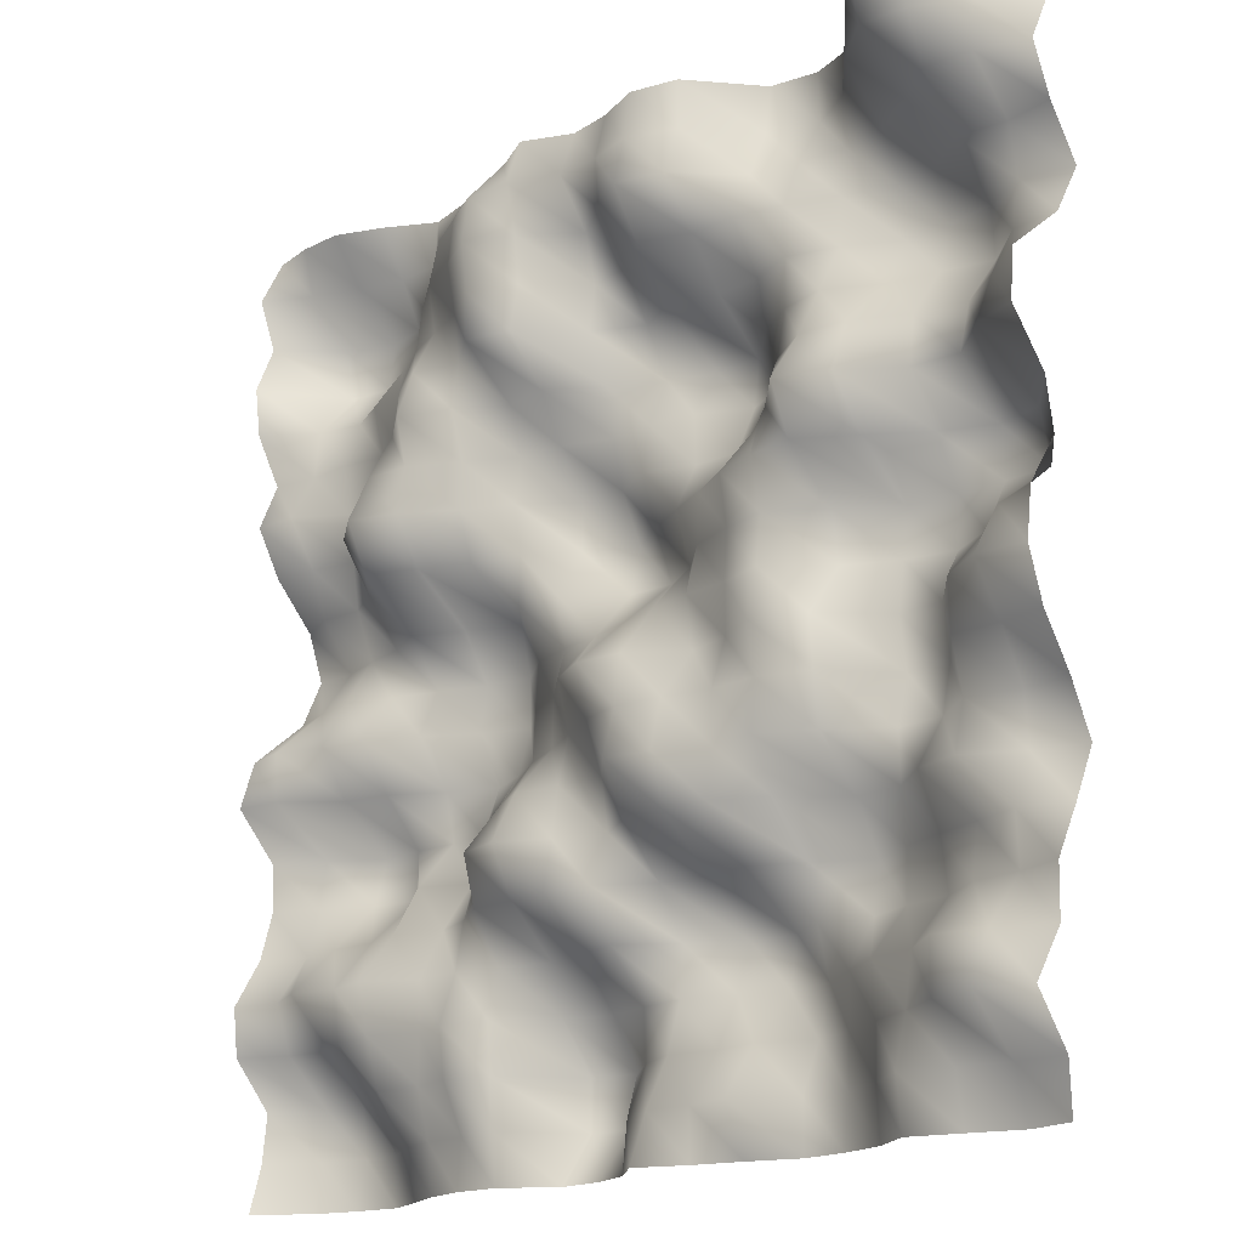
<metadata>
{"format":"obj","ext":"obj","renderer":"f3d","projection":"perspective","resolution":1024,"background":"white","views":[{"elev":-16.6,"azim":45.8,"up":"+Z"}]}
</metadata>
<code>
o TerrainMesh
v -5 -0.2298 -5
v -4.5 0.1769 -5
v -4 0.3022 -5
v -3.5 0.3749 -5
v -3 0.1812 -5
v -2.5 -0.0438 -5
v -2 -0.1746 -5
v -1.5 -0.158 -5
v -1 0.2067 -5
v -0.5 0.1653 -5
v 0 -0.02556 -5
v 0.5 -0.4257 -5
v 1 -0.2078 -5
v 1.5 -0.06844 -5
v 2 0.1107 -5
v 2.5 0.05957 -5
v 3 -0.08501 -5
v 3.5 -0.398 -5
v 4 -0.2376 -5
v 4.5 -0.07415 -5
v 5 -0.1906 -5
v -5 -0.09257 -4.5
v -4.5 0.2554 -4.5
v -4 0.4139 -4.5
v -3.5 0.3764 -4.5
v -3 0.04095 -4.5
v -2.5 -0.09635 -4.5
v -2 -0.1257 -4.5
v -1.5 -0.2029 -4.5
v -1 0.5568 -4.5
v -0.5 0.583 -4.5
v 0 0.03423 -4.5
v 0.5 -0.2299 -4.5
v 1 -0.2156 -4.5
v 1.5 -0.3049 -4.5
v 2 0.1062 -4.5
v 2.5 0.1171 -4.5
v 3 -0.118 -4.5
v 3.5 -0.4561 -4.5
v 4 -0.3392 -4.5
v 4.5 -0.2298 -4.5
v 5 -0.213 -4.5
v -5 -0.04347 -4
v -4.5 0.3176 -4
v -4 0.3517 -4
v -3.5 0.02755 -4
v -3 -0.2992 -4
v -2.5 -0.2336 -4
v -2 -0.3578 -4
v -1.5 -0.2362 -4
v -1 0.5549 -4
v -0.5 0.6512 -4
v 0 0.2634 -4
v 0.5 0.0351 -4
v 1 0.1371 -4
v 1.5 0.05772 -4
v 2 0.3233 -4
v 2.5 0.1351 -4
v 3 -0.1026 -4
v 3.5 -0.3176 -4
v 4 -0.5942 -4
v 4.5 -0.7125 -4
v 5 -0.562 -4
v -5 -0.4478 -3.5
v -4.5 -0.1847 -3.5
v -4 -0.08682 -3.5
v -3.5 -0.3941 -3.5
v -3 -0.4476 -3.5
v -2.5 -0.2357 -3.5
v -2 -0.4189 -3.5
v -1.5 -0.2658 -3.5
v -1 0.1993 -3.5
v -0.5 0.3598 -3.5
v 0 0.2463 -3.5
v 0.5 0.1916 -3.5
v 1 0.3975 -3.5
v 1.5 0.5299 -3.5
v 2 0.4758 -3.5
v 2.5 0.1585 -3.5
v 3 -0.146 -3.5
v 3.5 -0.2277 -3.5
v 4 -0.5987 -3.5
v 4.5 -0.4887 -3.5
v 5 -0.2424 -3.5
v -5 -0.4977 -3
v -4.5 -0.3534 -3
v -4 -0.5796 -3
v -3.5 -0.4527 -3
v -3 -0.5521 -3
v -2.5 -0.2396 -3
v -2 -0.2301 -3
v -1.5 -0.1278 -3
v -1 0.06289 -3
v -0.5 -0.04852 -3
v 0 -0.1719 -3
v 0.5 0.2357 -3
v 1 0.5664 -3
v 1.5 0.6316 -3
v 2 0.3268 -3
v 2.5 0.4903 -3
v 3 0.3231 -3
v 3.5 0.2602 -3
v 4 -0.03402 -3
v 4.5 -0.07423 -3
v 5 -0.2306 -3
v -5 -0.2005 -2.5
v -4.5 0.001599 -2.5
v -4 -0.05728 -2.5
v -3.5 -0.01512 -2.5
v -3 -0.1517 -2.5
v -2.5 0.04268 -2.5
v -2 -0.1346 -2.5
v -1.5 -0.4539 -2.5
v -1 -0.4451 -2.5
v -0.5 -0.5183 -2.5
v 0 -0.4295 -2.5
v 0.5 -0.05553 -2.5
v 1 0.05967 -2.5
v 1.5 -0.02833 -2.5
v 2 0.2362 -2.5
v 2.5 0.5726 -2.5
v 3 0.3423 -2.5
v 3.5 0.1726 -2.5
v 4 0.0363 -2.5
v 4.5 -0.1082 -2.5
v 5 0.02873 -2.5
v -5 -0.06199 -2
v -4.5 0.1169 -2
v -4 0.4381 -2
v -3.5 0.5657 -2
v -3 0.1505 -2
v -2.5 0.404 -2
v -2 0.05403 -2
v -1.5 -0.5891 -2
v -1 -0.6951 -2
v -0.5 -0.4247 -2
v 0 -0.2019 -2
v 0.5 -0.5041 -2
v 1 -0.5078 -2
v 1.5 -0.4992 -2
v 2 -0.2077 -2
v 2.5 0.3018 -2
v 3 0.2877 -2
v 3.5 -0.08828 -2
v 4 -0.2141 -2
v 4.5 0.1023 -2
v 5 0.2599 -2
v -5 -0.08339 -1.5
v -4.5 0.2267 -1.5
v -4 0.5883 -1.5
v -3.5 0.5729 -1.5
v -3 0.5967 -1.5
v -2.5 0.5305 -1.5
v -2 0.1781 -1.5
v -1.5 -0.1558 -1.5
v -1 -0.4193 -1.5
v -0.5 -0.3487 -1.5
v 0 -0.2872 -1.5
v 0.5 -0.7502 -1.5
v 1 -0.663 -1.5
v 1.5 -0.4303 -1.5
v 2 -0.4546 -1.5
v 2.5 -0.1592 -1.5
v 3 0.2752 -1.5
v 3.5 0.2601 -1.5
v 4 -0.08696 -1.5
v 4.5 0.06476 -1.5
v 5 0.02184 -1.5
v -5 -0.5165 -1
v -4.5 -0.4462 -1
v -4 0.03389 -1
v -3.5 0.1453 -1
v -3 0.4903 -1
v -2.5 0.7371 -1
v -2 0.5338 -1
v -1.5 0.2613 -1
v -1 0.04625 -1
v -0.5 -0.2189 -1
v 0 -0.4735 -1
v 0.5 -0.6093 -1
v 1 -0.5328 -1
v 1.5 -0.41 -1
v 2 -0.4156 -1
v 2.5 -0.2207 -1
v 3 0.4046 -1
v 3.5 0.3762 -1
v 4 -0.2202 -1
v 4.5 -0.201 -1
v 5 -0.2902 -1
v -5 -0.357 -0.5
v -4.5 -0.4665 -0.5
v -4 -0.2892 -0.5
v -3.5 -0.2069 -0.5
v -3 0.1409 -0.5
v -2.5 0.4779 -0.5
v -2 0.6872 -0.5
v -1.5 0.2906 -0.5
v -1 0.05747 -0.5
v -0.5 -0.361 -0.5
v 0 -0.6008 -0.5
v 0.5 -0.5317 -0.5
v 1 -0.1315 -0.5
v 1.5 -0.2349 -0.5
v 2 -0.4939 -0.5
v 2.5 -0.2568 -0.5
v 3 0.3204 -0.5
v 3.5 0.2983 -0.5
v 4 -0.2343 -0.5
v 4.5 -0.5165 -0.5
v 5 -0.4553 -0.5
v -5 0.2455 0
v -4.5 0.09413 0
v -4 -0.004174 0
v -3.5 0.1736 0
v -3 0.3694 0
v -2.5 0.5641 0
v -2 0.6778 0
v -1.5 0.3262 0
v -1 0.2039 0
v -0.5 0.1208 0
v 0 0 0
v 0.5 -0.1263 0
v 1 -0.2098 0
v 1.5 -0.24 0
v 2 -0.3688 0
v 2.5 0.1406 0
v 3 0.4008 0
v 3.5 0.5351 0
v 4 0.2828 0
v 4.5 -0.1805 0
v 5 -0.3908 0
v -5 0.4716 0.5
v -4.5 0.4682 0.5
v -4 0.3192 0.5
v -3.5 0.2335 0.5
v -3 -0.001432 0.5
v -2.5 0.2663 0.5
v -2 0.5594 0.5
v -1.5 0.06156 0.5
v -1 0.08674 0.5
v -0.5 0.5828 0.5
v 0 0.6243 0.5
v 0.5 0.361 0.5
v 1 -0.06409 0.5
v 1.5 -0.2073 0.5
v 2 -0.3068 0.5
v 2.5 0.06036 0.5
v 3 0.4593 0.5
v 3.5 0.5667 0.5
v 4 0.5666 0.5
v 4.5 0.5474 0.5
v 5 -0.05527 0.5
v -5 0.3045 1
v -4.5 0.09292 1
v -4 0.1236 1
v -3.5 -0.1431 1
v -3 -0.6062 1
v -2.5 -0.3609 1
v -2 -0.113 1
v -1.5 0.06482 1
v -1 0.4202 1
v -0.5 0.7061 1
v 0 0.4091 1
v 0.5 0.1731 1
v 1 -0.04625 1
v 1.5 -0.2937 1
v 2 -0.4241 1
v 2.5 -0.4808 1
v 3 -0.1062 1
v 3.5 0.2848 1
v 4 0.5232 1
v 4.5 0.4158 1
v 5 -0.146 1
v -5 -0.1347 1.5
v -4.5 -0.07371 1.5
v -4 0.04818 1.5
v -3.5 -0.4872 1.5
v -3 -0.8388 1.5
v -2.5 -0.6395 1.5
v -2 -0.2829 1.5
v -1.5 -0.001352 1.5
v -1 0.4192 1.5
v -0.5 0.4695 1.5
v 0 0.2277 1.5
v 0.5 0.4399 1.5
v 1 0.4692 1.5
v 1.5 0.1558 1.5
v 2 -0.2281 1.5
v 2.5 -0.6929 1.5
v 3 -0.4567 1.5
v 3.5 -0.03963 1.5
v 4 0.02817 1.5
v 4.5 -0.3786 1.5
v 5 -0.5401 1.5
v -5 -0.3989 2
v -4.5 -0.3791 2
v -4 -0.01925 2
v -3.5 -0.04002 2
v -3 -0.5965 2
v -2.5 -0.5504 2
v -2 -0.2486 2
v -1.5 0.07274 2
v -1 0.121 2
v -0.5 0.3554 2
v 0 0.3294 2
v 0.5 0.422 2
v 1 0.7117 2
v 1.5 0.4956 2
v 2 -0.05403 2
v 2.5 -0.3347 2
v 3 -0.272 2
v 3.5 0.02995 2
v 4 0.1624 2
v 4.5 -0.1548 2
v 5 -0.507 2
v -5 -0.1872 2.5
v -4.5 -0.09392 2.5
v -4 -0.103 2.5
v -3.5 -0.003345 2.5
v -3 -0.304 2.5
v -2.5 -0.6637 2.5
v -2 -0.3878 2.5
v -1.5 -0.07794 2.5
v -1 -0.132 2.5
v -0.5 0.2498 2.5
v 0 0.5788 2.5
v 0.5 0.7491 2.5
v 1 0.7717 2.5
v 1.5 0.3371 2.5
v 2 0.04762 2.5
v 2.5 -0.04268 2.5
v 3 0.2712 2.5
v 3.5 0.4009 2.5
v 4 0.5523 2.5
v 4.5 0.1524 2.5
v 5 0.1214 2.5
v -5 -0.4489 3
v -4.5 -0.03466 3
v -4 0.08613 3
v -3.5 -0.1372 3
v -3 -0.2271 3
v -2.5 -0.4757 3
v -2 -0.3128 3
v -1.5 -0.667 3
v -1 -0.5394 3
v -0.5 0.02469 3
v 0 0.3094 3
v 0.5 0.08276 3
v 1 0.2521 3
v 1.5 0.2425 3
v 2 0.0567 3
v 2.5 0.2428 3
v 3 0.5521 3
v 3.5 0.5737 3
v 4 0.5099 3
v 4.5 0.2599 3
v 5 0.409 3
v -5 -0.5069 3.5
v -4.5 0.4103 3.5
v -4 0.4809 3.5
v -3.5 0.2359 3.5
v -3 -0.01792 3.5
v -2.5 -0.2037 3.5
v -2 -0.3764 3.5
v -1.5 -0.6596 3.5
v -1 -0.4435 3.5
v -0.5 0.09098 3.5
v 0 0.01567 3.5
v 0.5 -0.3212 3.5
v 1 -0.1013 3.5
v 1.5 -0.09536 3.5
v 2 0.05392 3.5
v 2.5 0.2548 3.5
v 3 0.5144 3.5
v 3.5 0.3941 3.5
v 4 0.0738 3.5
v 4.5 0.1543 3.5
v 5 0.08836 3.5
v -5 -0.2972 4
v -4.5 0.2863 4
v -4 0.5261 4
v -3.5 0.4372 4
v -3 0.05661 4
v -2.5 -0.2892 4
v -2 -0.4783 4
v -1.5 -0.7298 4
v -1 -0.4954 4
v -0.5 -0.02107 4
v 0 -0.3389 4
v 0.5 -0.6258 4
v 1 -0.4683 4
v 1.5 0.1536 4
v 2 0.2701 4
v 2.5 0.3569 4
v 3 0.2887 4
v 3.5 0.001237 4
v 4 -0.3517 4
v 4.5 -0.2905 4
v 5 -0.1165 4
v -5 -0.4809 4.5
v -4.5 -0.1889 4.5
v -4 0.03278 4.5
v -3.5 0.2015 4.5
v -3 0.2065 4.5
v -2.5 -0.1715 4.5
v -2 -0.4161 4.5
v -1.5 -0.6584 4.5
v -1 -0.6027 4.5
v -0.5 -0.371 4.5
v 0 -0.3814 4.5
v 0.5 -0.4959 4.5
v 1 -0.278 4.5
v 1.5 0.3775 4.5
v 2 0.5782 4.5
v 2.5 0.3185 4.5
v 3 -0.2124 4.5
v 3.5 -0.5928 4.5
v 4 -0.5347 4.5
v 4.5 -0.2554 4.5
v 5 0.1261 4.5
v -5 -0.2214 5
v -4.5 -0.3114 5
v -4 -0.3129 5
v -3.5 -0.08013 5
v -3 0.2391 5
v -2.5 0.1321 5
v -2 -0.04105 5
v -1.5 -0.1961 5
v -1 -0.4334 5
v -0.5 -0.1825 5
v 0 -0.2447 5
v 0.5 -0.412 5
v 1 -0.2765 5
v 1.5 0.4456 5
v 2 0.5493 5
v 2.5 0.4099 5
v 3 -0.1949 5
v 3.5 -0.7064 5
v 4 -0.7148 5
v 4.5 -0.2358 5
v 5 0.2298 5
f 1 2 22
f 2 23 22
f 2 3 23
f 3 24 23
f 3 4 24
f 4 25 24
f 4 5 25
f 5 26 25
f 5 6 26
f 6 27 26
f 6 7 27
f 7 28 27
f 7 8 28
f 8 29 28
f 8 9 29
f 9 30 29
f 9 10 30
f 10 31 30
f 10 11 31
f 11 32 31
f 11 12 32
f 12 33 32
f 12 13 33
f 13 34 33
f 13 14 34
f 14 35 34
f 14 15 35
f 15 36 35
f 15 16 36
f 16 37 36
f 16 17 37
f 17 38 37
f 17 18 38
f 18 39 38
f 18 19 39
f 19 40 39
f 19 20 40
f 20 41 40
f 20 21 41
f 21 42 41
f 22 23 43
f 23 44 43
f 23 24 44
f 24 45 44
f 24 25 45
f 25 46 45
f 25 26 46
f 26 47 46
f 26 27 47
f 27 48 47
f 27 28 48
f 28 49 48
f 28 29 49
f 29 50 49
f 29 30 50
f 30 51 50
f 30 31 51
f 31 52 51
f 31 32 52
f 32 53 52
f 32 33 53
f 33 54 53
f 33 34 54
f 34 55 54
f 34 35 55
f 35 56 55
f 35 36 56
f 36 57 56
f 36 37 57
f 37 58 57
f 37 38 58
f 38 59 58
f 38 39 59
f 39 60 59
f 39 40 60
f 40 61 60
f 40 41 61
f 41 62 61
f 41 42 62
f 42 63 62
f 43 44 64
f 44 65 64
f 44 45 65
f 45 66 65
f 45 46 66
f 46 67 66
f 46 47 67
f 47 68 67
f 47 48 68
f 48 69 68
f 48 49 69
f 49 70 69
f 49 50 70
f 50 71 70
f 50 51 71
f 51 72 71
f 51 52 72
f 52 73 72
f 52 53 73
f 53 74 73
f 53 54 74
f 54 75 74
f 54 55 75
f 55 76 75
f 55 56 76
f 56 77 76
f 56 57 77
f 57 78 77
f 57 58 78
f 58 79 78
f 58 59 79
f 59 80 79
f 59 60 80
f 60 81 80
f 60 61 81
f 61 82 81
f 61 62 82
f 62 83 82
f 62 63 83
f 63 84 83
f 64 65 85
f 65 86 85
f 65 66 86
f 66 87 86
f 66 67 87
f 67 88 87
f 67 68 88
f 68 89 88
f 68 69 89
f 69 90 89
f 69 70 90
f 70 91 90
f 70 71 91
f 71 92 91
f 71 72 92
f 72 93 92
f 72 73 93
f 73 94 93
f 73 74 94
f 74 95 94
f 74 75 95
f 75 96 95
f 75 76 96
f 76 97 96
f 76 77 97
f 77 98 97
f 77 78 98
f 78 99 98
f 78 79 99
f 79 100 99
f 79 80 100
f 80 101 100
f 80 81 101
f 81 102 101
f 81 82 102
f 82 103 102
f 82 83 103
f 83 104 103
f 83 84 104
f 84 105 104
f 85 86 106
f 86 107 106
f 86 87 107
f 87 108 107
f 87 88 108
f 88 109 108
f 88 89 109
f 89 110 109
f 89 90 110
f 90 111 110
f 90 91 111
f 91 112 111
f 91 92 112
f 92 113 112
f 92 93 113
f 93 114 113
f 93 94 114
f 94 115 114
f 94 95 115
f 95 116 115
f 95 96 116
f 96 117 116
f 96 97 117
f 97 118 117
f 97 98 118
f 98 119 118
f 98 99 119
f 99 120 119
f 99 100 120
f 100 121 120
f 100 101 121
f 101 122 121
f 101 102 122
f 102 123 122
f 102 103 123
f 103 124 123
f 103 104 124
f 104 125 124
f 104 105 125
f 105 126 125
f 106 107 127
f 107 128 127
f 107 108 128
f 108 129 128
f 108 109 129
f 109 130 129
f 109 110 130
f 110 131 130
f 110 111 131
f 111 132 131
f 111 112 132
f 112 133 132
f 112 113 133
f 113 134 133
f 113 114 134
f 114 135 134
f 114 115 135
f 115 136 135
f 115 116 136
f 116 137 136
f 116 117 137
f 117 138 137
f 117 118 138
f 118 139 138
f 118 119 139
f 119 140 139
f 119 120 140
f 120 141 140
f 120 121 141
f 121 142 141
f 121 122 142
f 122 143 142
f 122 123 143
f 123 144 143
f 123 124 144
f 124 145 144
f 124 125 145
f 125 146 145
f 125 126 146
f 126 147 146
f 127 128 148
f 128 149 148
f 128 129 149
f 129 150 149
f 129 130 150
f 130 151 150
f 130 131 151
f 131 152 151
f 131 132 152
f 132 153 152
f 132 133 153
f 133 154 153
f 133 134 154
f 134 155 154
f 134 135 155
f 135 156 155
f 135 136 156
f 136 157 156
f 136 137 157
f 137 158 157
f 137 138 158
f 138 159 158
f 138 139 159
f 139 160 159
f 139 140 160
f 140 161 160
f 140 141 161
f 141 162 161
f 141 142 162
f 142 163 162
f 142 143 163
f 143 164 163
f 143 144 164
f 144 165 164
f 144 145 165
f 145 166 165
f 145 146 166
f 146 167 166
f 146 147 167
f 147 168 167
f 148 149 169
f 149 170 169
f 149 150 170
f 150 171 170
f 150 151 171
f 151 172 171
f 151 152 172
f 152 173 172
f 152 153 173
f 153 174 173
f 153 154 174
f 154 175 174
f 154 155 175
f 155 176 175
f 155 156 176
f 156 177 176
f 156 157 177
f 157 178 177
f 157 158 178
f 158 179 178
f 158 159 179
f 159 180 179
f 159 160 180
f 160 181 180
f 160 161 181
f 161 182 181
f 161 162 182
f 162 183 182
f 162 163 183
f 163 184 183
f 163 164 184
f 164 185 184
f 164 165 185
f 165 186 185
f 165 166 186
f 166 187 186
f 166 167 187
f 167 188 187
f 167 168 188
f 168 189 188
f 169 170 190
f 170 191 190
f 170 171 191
f 171 192 191
f 171 172 192
f 172 193 192
f 172 173 193
f 173 194 193
f 173 174 194
f 174 195 194
f 174 175 195
f 175 196 195
f 175 176 196
f 176 197 196
f 176 177 197
f 177 198 197
f 177 178 198
f 178 199 198
f 178 179 199
f 179 200 199
f 179 180 200
f 180 201 200
f 180 181 201
f 181 202 201
f 181 182 202
f 182 203 202
f 182 183 203
f 183 204 203
f 183 184 204
f 184 205 204
f 184 185 205
f 185 206 205
f 185 186 206
f 186 207 206
f 186 187 207
f 187 208 207
f 187 188 208
f 188 209 208
f 188 189 209
f 189 210 209
f 190 191 211
f 191 212 211
f 191 192 212
f 192 213 212
f 192 193 213
f 193 214 213
f 193 194 214
f 194 215 214
f 194 195 215
f 195 216 215
f 195 196 216
f 196 217 216
f 196 197 217
f 197 218 217
f 197 198 218
f 198 219 218
f 198 199 219
f 199 220 219
f 199 200 220
f 200 221 220
f 200 201 221
f 201 222 221
f 201 202 222
f 202 223 222
f 202 203 223
f 203 224 223
f 203 204 224
f 204 225 224
f 204 205 225
f 205 226 225
f 205 206 226
f 206 227 226
f 206 207 227
f 207 228 227
f 207 208 228
f 208 229 228
f 208 209 229
f 209 230 229
f 209 210 230
f 210 231 230
f 211 212 232
f 212 233 232
f 212 213 233
f 213 234 233
f 213 214 234
f 214 235 234
f 214 215 235
f 215 236 235
f 215 216 236
f 216 237 236
f 216 217 237
f 217 238 237
f 217 218 238
f 218 239 238
f 218 219 239
f 219 240 239
f 219 220 240
f 220 241 240
f 220 221 241
f 221 242 241
f 221 222 242
f 222 243 242
f 222 223 243
f 223 244 243
f 223 224 244
f 224 245 244
f 224 225 245
f 225 246 245
f 225 226 246
f 226 247 246
f 226 227 247
f 227 248 247
f 227 228 248
f 228 249 248
f 228 229 249
f 229 250 249
f 229 230 250
f 230 251 250
f 230 231 251
f 231 252 251
f 232 233 253
f 233 254 253
f 233 234 254
f 234 255 254
f 234 235 255
f 235 256 255
f 235 236 256
f 236 257 256
f 236 237 257
f 237 258 257
f 237 238 258
f 238 259 258
f 238 239 259
f 239 260 259
f 239 240 260
f 240 261 260
f 240 241 261
f 241 262 261
f 241 242 262
f 242 263 262
f 242 243 263
f 243 264 263
f 243 244 264
f 244 265 264
f 244 245 265
f 245 266 265
f 245 246 266
f 246 267 266
f 246 247 267
f 247 268 267
f 247 248 268
f 248 269 268
f 248 249 269
f 249 270 269
f 249 250 270
f 250 271 270
f 250 251 271
f 251 272 271
f 251 252 272
f 252 273 272
f 253 254 274
f 254 275 274
f 254 255 275
f 255 276 275
f 255 256 276
f 256 277 276
f 256 257 277
f 257 278 277
f 257 258 278
f 258 279 278
f 258 259 279
f 259 280 279
f 259 260 280
f 260 281 280
f 260 261 281
f 261 282 281
f 261 262 282
f 262 283 282
f 262 263 283
f 263 284 283
f 263 264 284
f 264 285 284
f 264 265 285
f 265 286 285
f 265 266 286
f 266 287 286
f 266 267 287
f 267 288 287
f 267 268 288
f 268 289 288
f 268 269 289
f 269 290 289
f 269 270 290
f 270 291 290
f 270 271 291
f 271 292 291
f 271 272 292
f 272 293 292
f 272 273 293
f 273 294 293
f 274 275 295
f 275 296 295
f 275 276 296
f 276 297 296
f 276 277 297
f 277 298 297
f 277 278 298
f 278 299 298
f 278 279 299
f 279 300 299
f 279 280 300
f 280 301 300
f 280 281 301
f 281 302 301
f 281 282 302
f 282 303 302
f 282 283 303
f 283 304 303
f 283 284 304
f 284 305 304
f 284 285 305
f 285 306 305
f 285 286 306
f 286 307 306
f 286 287 307
f 287 308 307
f 287 288 308
f 288 309 308
f 288 289 309
f 289 310 309
f 289 290 310
f 290 311 310
f 290 291 311
f 291 312 311
f 291 292 312
f 292 313 312
f 292 293 313
f 293 314 313
f 293 294 314
f 294 315 314
f 295 296 316
f 296 317 316
f 296 297 317
f 297 318 317
f 297 298 318
f 298 319 318
f 298 299 319
f 299 320 319
f 299 300 320
f 300 321 320
f 300 301 321
f 301 322 321
f 301 302 322
f 302 323 322
f 302 303 323
f 303 324 323
f 303 304 324
f 304 325 324
f 304 305 325
f 305 326 325
f 305 306 326
f 306 327 326
f 306 307 327
f 307 328 327
f 307 308 328
f 308 329 328
f 308 309 329
f 309 330 329
f 309 310 330
f 310 331 330
f 310 311 331
f 311 332 331
f 311 312 332
f 312 333 332
f 312 313 333
f 313 334 333
f 313 314 334
f 314 335 334
f 314 315 335
f 315 336 335
f 316 317 337
f 317 338 337
f 317 318 338
f 318 339 338
f 318 319 339
f 319 340 339
f 319 320 340
f 320 341 340
f 320 321 341
f 321 342 341
f 321 322 342
f 322 343 342
f 322 323 343
f 323 344 343
f 323 324 344
f 324 345 344
f 324 325 345
f 325 346 345
f 325 326 346
f 326 347 346
f 326 327 347
f 327 348 347
f 327 328 348
f 328 349 348
f 328 329 349
f 329 350 349
f 329 330 350
f 330 351 350
f 330 331 351
f 331 352 351
f 331 332 352
f 332 353 352
f 332 333 353
f 333 354 353
f 333 334 354
f 334 355 354
f 334 335 355
f 335 356 355
f 335 336 356
f 336 357 356
f 337 338 358
f 338 359 358
f 338 339 359
f 339 360 359
f 339 340 360
f 340 361 360
f 340 341 361
f 341 362 361
f 341 342 362
f 342 363 362
f 342 343 363
f 343 364 363
f 343 344 364
f 344 365 364
f 344 345 365
f 345 366 365
f 345 346 366
f 346 367 366
f 346 347 367
f 347 368 367
f 347 348 368
f 348 369 368
f 348 349 369
f 349 370 369
f 349 350 370
f 350 371 370
f 350 351 371
f 351 372 371
f 351 352 372
f 352 373 372
f 352 353 373
f 353 374 373
f 353 354 374
f 354 375 374
f 354 355 375
f 355 376 375
f 355 356 376
f 356 377 376
f 356 357 377
f 357 378 377
f 358 359 379
f 359 380 379
f 359 360 380
f 360 381 380
f 360 361 381
f 361 382 381
f 361 362 382
f 362 383 382
f 362 363 383
f 363 384 383
f 363 364 384
f 364 385 384
f 364 365 385
f 365 386 385
f 365 366 386
f 366 387 386
f 366 367 387
f 367 388 387
f 367 368 388
f 368 389 388
f 368 369 389
f 369 390 389
f 369 370 390
f 370 391 390
f 370 371 391
f 371 392 391
f 371 372 392
f 372 393 392
f 372 373 393
f 373 394 393
f 373 374 394
f 374 395 394
f 374 375 395
f 375 396 395
f 375 376 396
f 376 397 396
f 376 377 397
f 377 398 397
f 377 378 398
f 378 399 398
f 379 380 400
f 380 401 400
f 380 381 401
f 381 402 401
f 381 382 402
f 382 403 402
f 382 383 403
f 383 404 403
f 383 384 404
f 384 405 404
f 384 385 405
f 385 406 405
f 385 386 406
f 386 407 406
f 386 387 407
f 387 408 407
f 387 388 408
f 388 409 408
f 388 389 409
f 389 410 409
f 389 390 410
f 390 411 410
f 390 391 411
f 391 412 411
f 391 392 412
f 392 413 412
f 392 393 413
f 393 414 413
f 393 394 414
f 394 415 414
f 394 395 415
f 395 416 415
f 395 396 416
f 396 417 416
f 396 397 417
f 397 418 417
f 397 398 418
f 398 419 418
f 398 399 419
f 399 420 419
f 400 401 421
f 401 422 421
f 401 402 422
f 402 423 422
f 402 403 423
f 403 424 423
f 403 404 424
f 404 425 424
f 404 405 425
f 405 426 425
f 405 406 426
f 406 427 426
f 406 407 427
f 407 428 427
f 407 408 428
f 408 429 428
f 408 409 429
f 409 430 429
f 409 410 430
f 410 431 430
f 410 411 431
f 411 432 431
f 411 412 432
f 412 433 432
f 412 413 433
f 413 434 433
f 413 414 434
f 414 435 434
f 414 415 435
f 415 436 435
f 415 416 436
f 416 437 436
f 416 417 437
f 417 438 437
f 417 418 438
f 418 439 438
f 418 419 439
f 419 440 439
f 419 420 440
f 420 441 440

</code>
